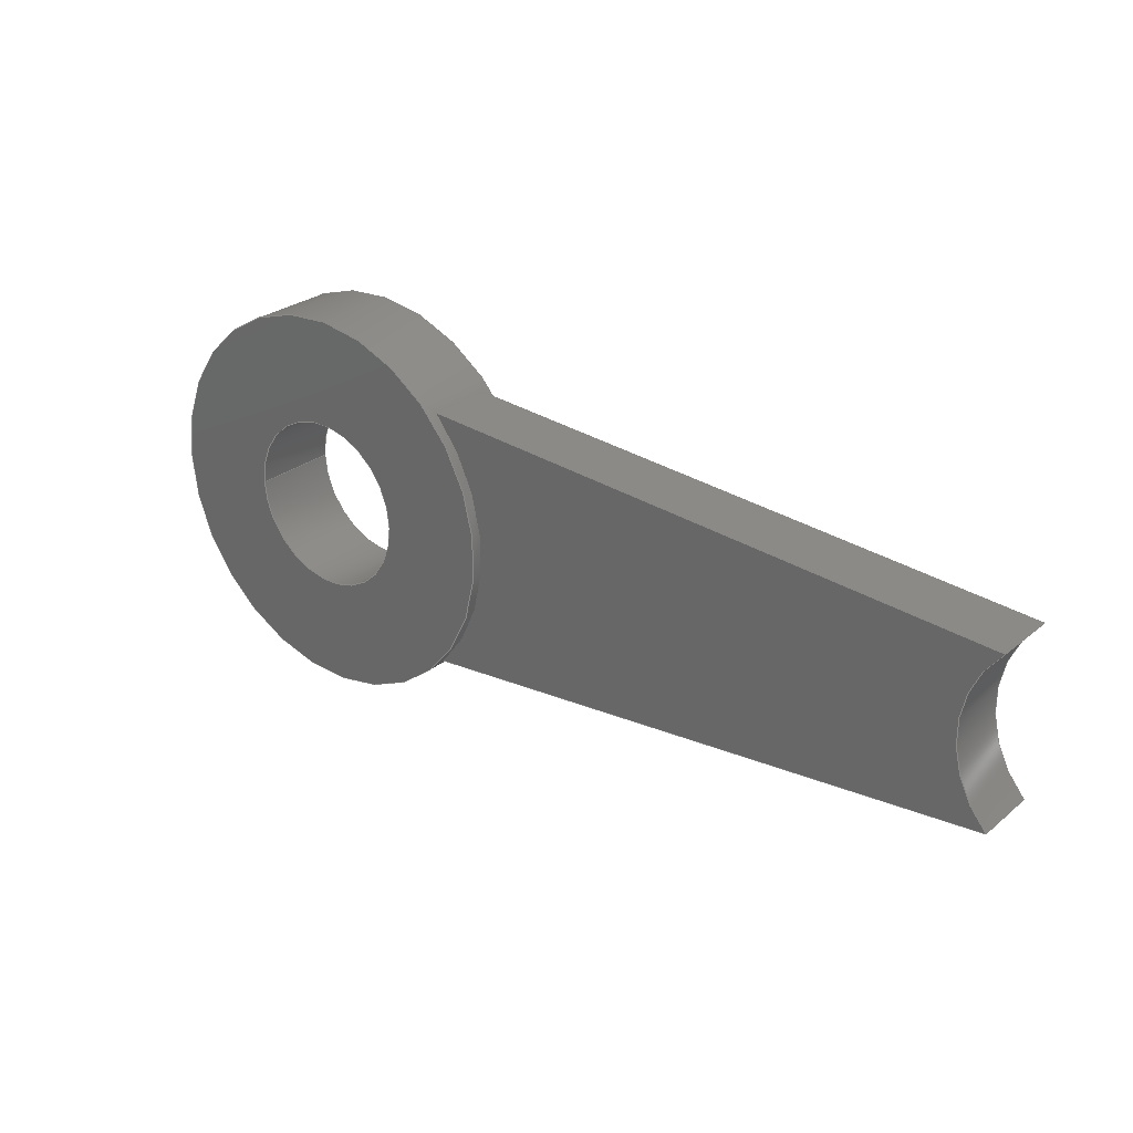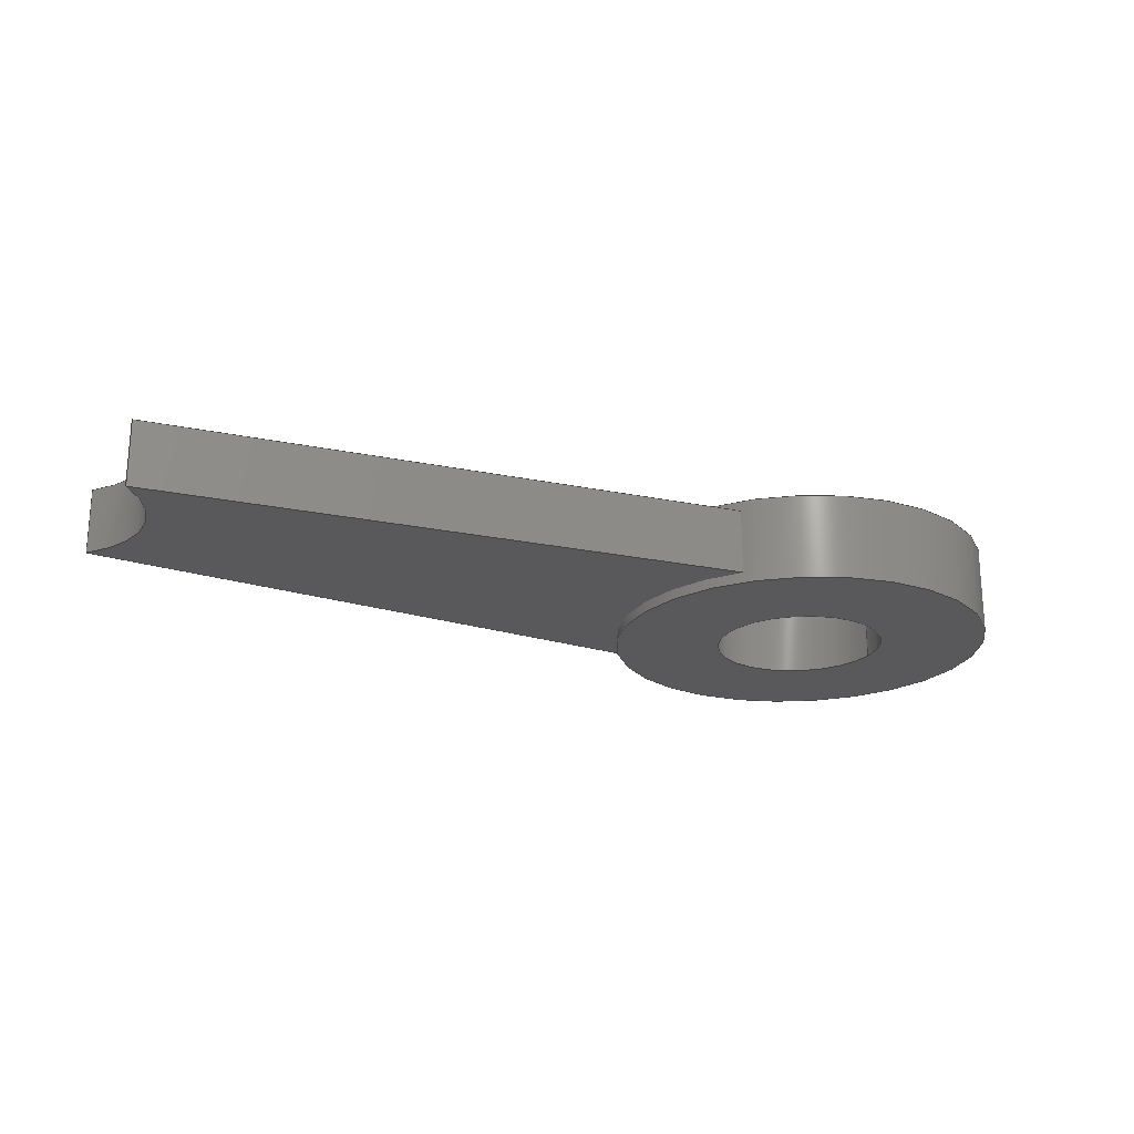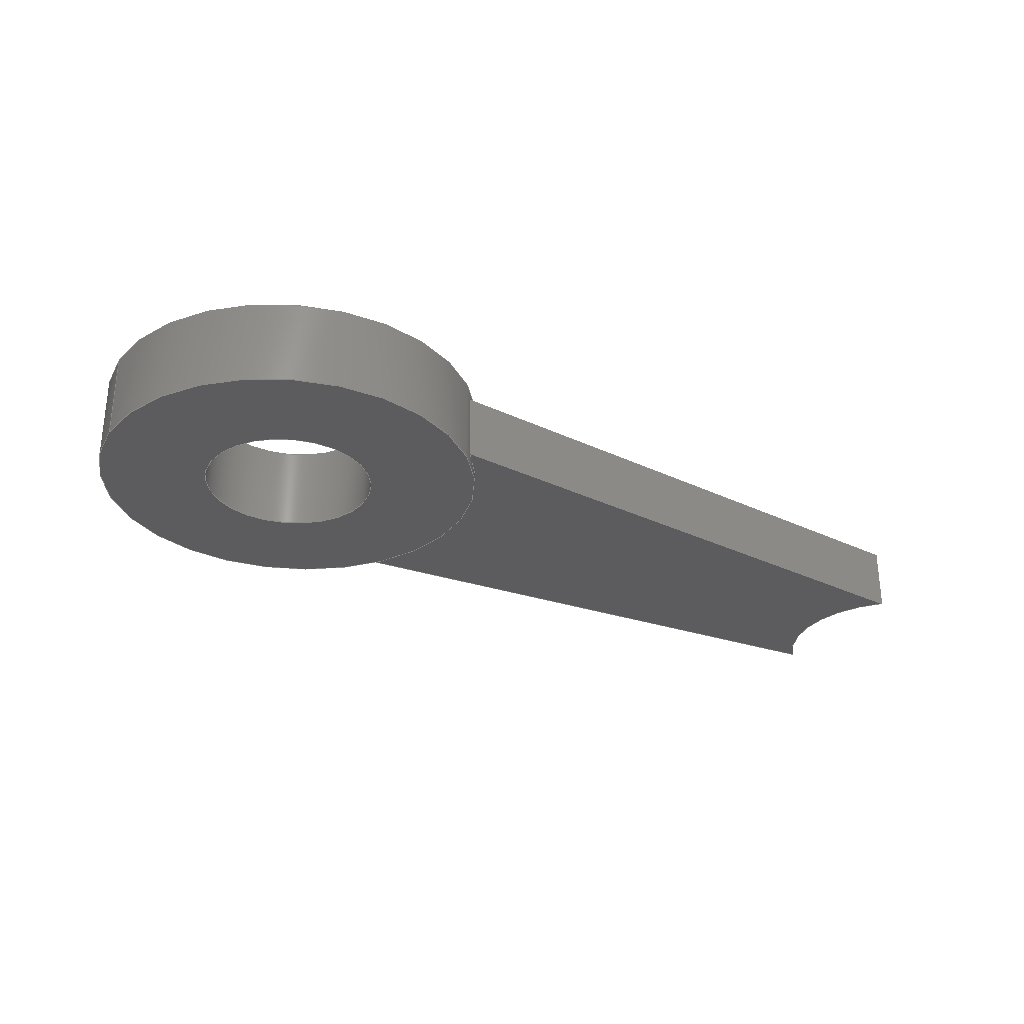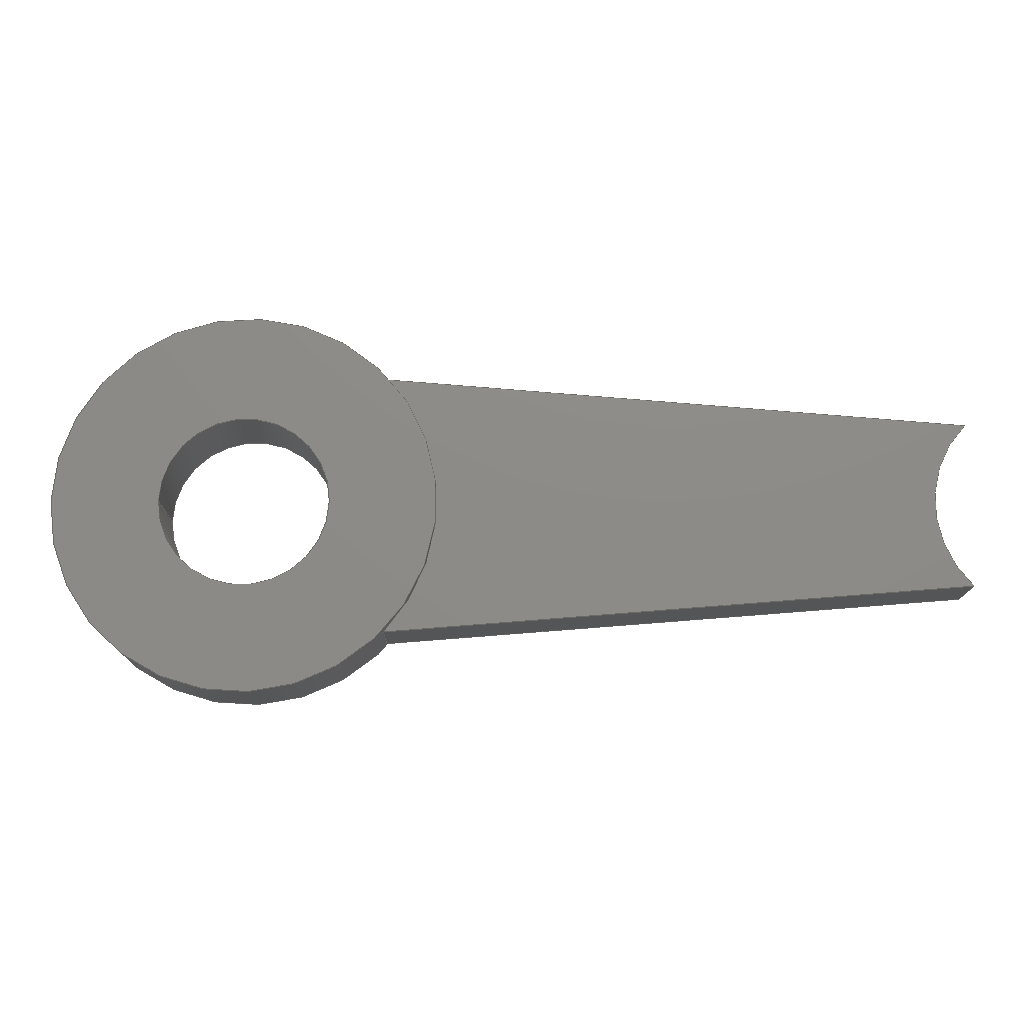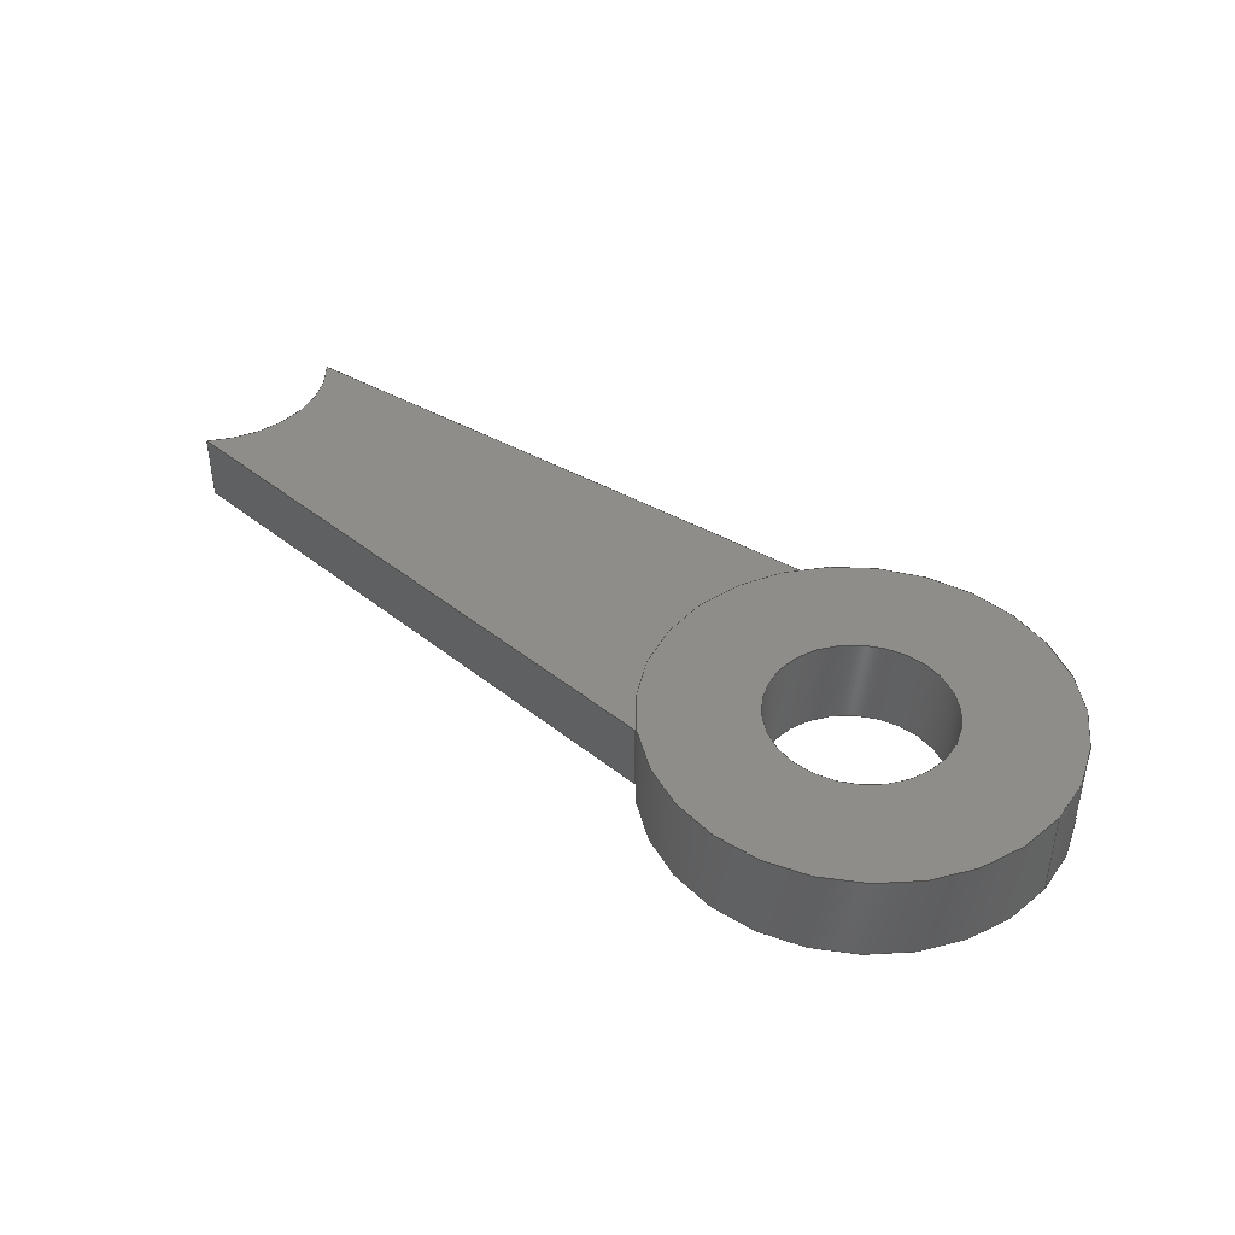
<metadata>
{"format":"step","ext":"step","renderer":"f3d","projection":"perspective","resolution":1024,"background":"white","views":[{"elev":27.0,"azim":38.7,"up":"+Z"},{"elev":-22.0,"azim":155.4,"up":"+Y"},{"elev":-29.5,"azim":-30.7,"up":"+Y"},{"elev":-14.2,"azim":-0.5,"up":"+Z"},{"elev":41.4,"azim":-140.5,"up":"+Y"}]}
</metadata>
<code>
ISO-10303-21;
DATA;
#1=MECHANICAL_DESIGN_GEOMETRIC_PRESENTATION_REPRESENTATION('',(#4),#262);
#2=SHAPE_REPRESENTATION_RELATIONSHIP('SRR','None',#269,#3);
#3=ADVANCED_BREP_SHAPE_REPRESENTATION('',(#5),#261);
#4=STYLED_ITEM('',(#278),#5);
#5=MANIFOLD_SOLID_BREP('Body1',#142);
#6=FACE_BOUND('',#27,.T.);
#7=FACE_BOUND('',#30,.T.);
#8=FACE_BOUND('',#32,.T.);
#9=CYLINDRICAL_SURFACE('',#160,0.437);
#10=CYLINDRICAL_SURFACE('',#168,0.3175);
#11=CYLINDRICAL_SURFACE('',#170,0.714);
#12=FACE_OUTER_BOUND('',#21,.T.);
#13=FACE_OUTER_BOUND('',#22,.T.);
#14=FACE_OUTER_BOUND('',#23,.T.);
#15=FACE_OUTER_BOUND('',#24,.T.);
#16=FACE_OUTER_BOUND('',#25,.T.);
#17=FACE_OUTER_BOUND('',#26,.T.);
#18=FACE_OUTER_BOUND('',#28,.T.);
#19=FACE_OUTER_BOUND('',#29,.T.);
#20=FACE_OUTER_BOUND('',#31,.T.);
#21=EDGE_LOOP('',(#91,#92,#93,#94));
#22=EDGE_LOOP('',(#95,#96,#97,#98));
#23=EDGE_LOOP('',(#99,#100,#101,#102));
#24=EDGE_LOOP('',(#103,#104,#105,#106));
#25=EDGE_LOOP('',(#107,#108,#109,#110));
#26=EDGE_LOOP('',(#111));
#27=EDGE_LOOP('',(#112));
#28=EDGE_LOOP('',(#113,#114,#115,#116));
#29=EDGE_LOOP('',(#117,#118,#119,#120));
#30=EDGE_LOOP('',(#121,#122,#123,#124));
#31=EDGE_LOOP('',(#125));
#32=EDGE_LOOP('',(#126));
#33=CIRCLE('',#157,0.714);
#34=CIRCLE('',#158,0.437);
#35=CIRCLE('',#161,0.437);
#36=CIRCLE('',#164,0.714);
#37=CIRCLE('',#166,0.714);
#38=CIRCLE('',#167,0.3175);
#39=CIRCLE('',#169,0.3175);
#40=CIRCLE('',#171,0.714);
#41=LINE('',#223,#51);
#42=LINE('',#227,#52);
#43=LINE('',#231,#53);
#44=LINE('',#233,#54);
#45=LINE('',#234,#55);
#46=LINE('',#238,#56);
#47=LINE('',#241,#57);
#48=LINE('',#242,#58);
#49=LINE('',#253,#59);
#50=LINE('',#257,#60);
#51=VECTOR('',#177,1);
#52=VECTOR('',#180,1);
#53=VECTOR('',#185,1);
#54=VECTOR('',#186,1);
#55=VECTOR('',#187,1);
#56=VECTOR('',#192,1);
#57=VECTOR('',#195,1);
#58=VECTOR('',#196,1);
#59=VECTOR('',#211,0.3175);
#60=VECTOR('',#216,0.714);
#61=VERTEX_POINT('',#221);
#62=VERTEX_POINT('',#222);
#63=VERTEX_POINT('',#224);
#64=VERTEX_POINT('',#226);
#65=VERTEX_POINT('',#230);
#66=VERTEX_POINT('',#232);
#67=VERTEX_POINT('',#236);
#68=VERTEX_POINT('',#240);
#69=VERTEX_POINT('',#246);
#70=VERTEX_POINT('',#248);
#71=VERTEX_POINT('',#251);
#72=VERTEX_POINT('',#255);
#73=EDGE_CURVE('',#61,#62,#41,.T.);
#74=EDGE_CURVE('',#63,#62,#33,.T.);
#75=EDGE_CURVE('',#63,#64,#42,.T.);
#76=EDGE_CURVE('',#64,#61,#34,.T.);
#77=EDGE_CURVE('',#65,#63,#43,.T.);
#78=EDGE_CURVE('',#66,#65,#44,.T.);
#79=EDGE_CURVE('',#64,#66,#45,.T.);
#80=EDGE_CURVE('',#67,#66,#35,.T.);
#81=EDGE_CURVE('',#61,#67,#46,.T.);
#82=EDGE_CURVE('',#68,#67,#47,.T.);
#83=EDGE_CURVE('',#62,#68,#48,.T.);
#84=EDGE_CURVE('',#68,#65,#36,.T.);
#85=EDGE_CURVE('',#69,#69,#37,.T.);
#86=EDGE_CURVE('',#70,#70,#38,.T.);
#87=EDGE_CURVE('',#71,#71,#39,.T.);
#88=EDGE_CURVE('',#71,#70,#49,.T.);
#89=EDGE_CURVE('',#72,#72,#40,.T.);
#90=EDGE_CURVE('',#72,#69,#50,.T.);
#91=ORIENTED_EDGE('',*,*,#73,.T.);
#92=ORIENTED_EDGE('',*,*,#74,.F.);
#93=ORIENTED_EDGE('',*,*,#75,.T.);
#94=ORIENTED_EDGE('',*,*,#76,.T.);
#95=ORIENTED_EDGE('',*,*,#77,.F.);
#96=ORIENTED_EDGE('',*,*,#78,.F.);
#97=ORIENTED_EDGE('',*,*,#79,.F.);
#98=ORIENTED_EDGE('',*,*,#75,.F.);
#99=ORIENTED_EDGE('',*,*,#79,.T.);
#100=ORIENTED_EDGE('',*,*,#80,.F.);
#101=ORIENTED_EDGE('',*,*,#81,.F.);
#102=ORIENTED_EDGE('',*,*,#76,.F.);
#103=ORIENTED_EDGE('',*,*,#81,.T.);
#104=ORIENTED_EDGE('',*,*,#82,.F.);
#105=ORIENTED_EDGE('',*,*,#83,.F.);
#106=ORIENTED_EDGE('',*,*,#73,.F.);
#107=ORIENTED_EDGE('',*,*,#82,.T.);
#108=ORIENTED_EDGE('',*,*,#80,.T.);
#109=ORIENTED_EDGE('',*,*,#78,.T.);
#110=ORIENTED_EDGE('',*,*,#84,.F.);
#111=ORIENTED_EDGE('',*,*,#85,.T.);
#112=ORIENTED_EDGE('',*,*,#86,.T.);
#113=ORIENTED_EDGE('',*,*,#87,.F.);
#114=ORIENTED_EDGE('',*,*,#88,.T.);
#115=ORIENTED_EDGE('',*,*,#86,.F.);
#116=ORIENTED_EDGE('',*,*,#88,.F.);
#117=ORIENTED_EDGE('',*,*,#89,.F.);
#118=ORIENTED_EDGE('',*,*,#90,.T.);
#119=ORIENTED_EDGE('',*,*,#85,.F.);
#120=ORIENTED_EDGE('',*,*,#90,.F.);
#121=ORIENTED_EDGE('',*,*,#74,.T.);
#122=ORIENTED_EDGE('',*,*,#83,.T.);
#123=ORIENTED_EDGE('',*,*,#84,.T.);
#124=ORIENTED_EDGE('',*,*,#77,.T.);
#125=ORIENTED_EDGE('',*,*,#89,.T.);
#126=ORIENTED_EDGE('',*,*,#87,.T.);
#127=PLANE('',#156);
#128=PLANE('',#159);
#129=PLANE('',#162);
#130=PLANE('',#163);
#131=PLANE('',#165);
#132=PLANE('',#172);
#133=ADVANCED_FACE('',(#12),#127,.F.);
#134=ADVANCED_FACE('',(#13),#128,.T.);
#135=ADVANCED_FACE('',(#14),#9,.F.);
#136=ADVANCED_FACE('',(#15),#129,.T.);
#137=ADVANCED_FACE('',(#16),#130,.T.);
#138=ADVANCED_FACE('',(#17,#6),#131,.F.);
#139=ADVANCED_FACE('',(#18),#10,.F.);
#140=ADVANCED_FACE('',(#19,#7),#11,.T.);
#141=ADVANCED_FACE('',(#20,#8),#132,.T.);
#142=CLOSED_SHELL('',(#133,#134,#135,#136,#137,#138,#139,#140,#141));
#143=DERIVED_UNIT_ELEMENT(#145,1);
#144=DERIVED_UNIT_ELEMENT(#264,3);
#145=(
MASS_UNIT()
NAMED_UNIT(*)
SI_UNIT(.KILO.,.GRAM.)
);
#146=DERIVED_UNIT((#143,#144));
#147=MEASURE_REPRESENTATION_ITEM('density measure',
POSITIVE_RATIO_MEASURE(7850),#146);
#148=PROPERTY_DEFINITION_REPRESENTATION(#153,#150);
#149=PROPERTY_DEFINITION_REPRESENTATION(#154,#151);
#150=REPRESENTATION('material name',(#152),#261);
#151=REPRESENTATION('density',(#147),#261);
#152=DESCRIPTIVE_REPRESENTATION_ITEM('Steel','Steel');
#153=PROPERTY_DEFINITION('material property','material name',#271);
#154=PROPERTY_DEFINITION('material property','density of part',#271);
#155=AXIS2_PLACEMENT_3D('placement',#219,#173,#174);
#156=AXIS2_PLACEMENT_3D('',#220,#175,#176);
#157=AXIS2_PLACEMENT_3D('',#225,#178,#179);
#158=AXIS2_PLACEMENT_3D('',#228,#181,#182);
#159=AXIS2_PLACEMENT_3D('',#229,#183,#184);
#160=AXIS2_PLACEMENT_3D('',#235,#188,#189);
#161=AXIS2_PLACEMENT_3D('',#237,#190,#191);
#162=AXIS2_PLACEMENT_3D('',#239,#193,#194);
#163=AXIS2_PLACEMENT_3D('',#243,#197,#198);
#164=AXIS2_PLACEMENT_3D('',#244,#199,#200);
#165=AXIS2_PLACEMENT_3D('',#245,#201,#202);
#166=AXIS2_PLACEMENT_3D('',#247,#203,#204);
#167=AXIS2_PLACEMENT_3D('',#249,#205,#206);
#168=AXIS2_PLACEMENT_3D('',#250,#207,#208);
#169=AXIS2_PLACEMENT_3D('',#252,#209,#210);
#170=AXIS2_PLACEMENT_3D('',#254,#212,#213);
#171=AXIS2_PLACEMENT_3D('',#256,#214,#215);
#172=AXIS2_PLACEMENT_3D('',#258,#217,#218);
#173=DIRECTION('axis',(0,0,1));
#174=DIRECTION('refdir',(1,0,0));
#175=DIRECTION('center_axis',(0,1,0));
#176=DIRECTION('ref_axis',(1,0,0));
#177=DIRECTION('',(-0.9968,0,0.08027));
#178=DIRECTION('center_axis',(0,-1,0));
#179=DIRECTION('ref_axis',(1,0,0));
#180=DIRECTION('',(0.9968,0,0.08027));
#181=DIRECTION('center_axis',(0,1,0));
#182=DIRECTION('ref_axis',(1,0,0));
#183=DIRECTION('center_axis',(0.08027,0,-0.9968));
#184=DIRECTION('ref_axis',(-0.9968,0,-0.08027));
#185=DIRECTION('',(0,-1,0));
#186=DIRECTION('',(-0.9968,0,-0.08027));
#187=DIRECTION('',(0,1,0));
#188=DIRECTION('center_axis',(0,1,0));
#189=DIRECTION('ref_axis',(-1,0,-1.225e-16));
#190=DIRECTION('center_axis',(0,-1,0));
#191=DIRECTION('ref_axis',(1,0,0));
#192=DIRECTION('',(0,1,0));
#193=DIRECTION('center_axis',(0.08027,0,0.9968));
#194=DIRECTION('ref_axis',(0.9968,0,-0.08027));
#195=DIRECTION('',(0.9968,0,-0.08027));
#196=DIRECTION('',(0,1,0));
#197=DIRECTION('center_axis',(0,1,0));
#198=DIRECTION('ref_axis',(1,0,0));
#199=DIRECTION('center_axis',(0,1,0));
#200=DIRECTION('ref_axis',(1,0,0));
#201=DIRECTION('center_axis',(0,1,0));
#202=DIRECTION('ref_axis',(1,0,0));
#203=DIRECTION('center_axis',(0,-1,0));
#204=DIRECTION('ref_axis',(1,0,0));
#205=DIRECTION('center_axis',(0,1,0));
#206=DIRECTION('ref_axis',(1,0,0));
#207=DIRECTION('center_axis',(0,1,0));
#208=DIRECTION('ref_axis',(1,0,0));
#209=DIRECTION('center_axis',(0,-1,0));
#210=DIRECTION('ref_axis',(1,0,0));
#211=DIRECTION('',(0,-1,0));
#212=DIRECTION('center_axis',(0,1,0));
#213=DIRECTION('ref_axis',(1,0,0));
#214=DIRECTION('center_axis',(0,1,0));
#215=DIRECTION('ref_axis',(1,0,0));
#216=DIRECTION('',(0,-1,0));
#217=DIRECTION('center_axis',(0,1,0));
#218=DIRECTION('ref_axis',(1,0,0));
#219=CARTESIAN_POINT('',(0,0,0));
#220=CARTESIAN_POINT('Origin',(1.616,-0.12,0));
#221=CARTESIAN_POINT('',(2.709,-0.12,0.3098));
#222=CARTESIAN_POINT('',(0.5232,-0.12,0.4858));
#223=CARTESIAN_POINT('',(0.5232,-0.12,0.4858));
#224=CARTESIAN_POINT('',(0.5232,-0.12,-0.4858));
#225=CARTESIAN_POINT('Origin',(0,-0.12,0));
#226=CARTESIAN_POINT('',(2.709,-0.12,-0.3098));
#227=CARTESIAN_POINT('',(0.5232,-0.12,-0.4858));
#228=CARTESIAN_POINT('Origin',(3.017,-0.12,0));
#229=CARTESIAN_POINT('Origin',(2.709,0,-0.3098));
#230=CARTESIAN_POINT('',(0.5232,0.12,-0.4858));
#231=CARTESIAN_POINT('',(0.5232,0,-0.4858));
#232=CARTESIAN_POINT('',(2.709,0.12,-0.3098));
#233=CARTESIAN_POINT('',(0.5232,0.12,-0.4858));
#234=CARTESIAN_POINT('',(2.709,0,-0.3098));
#235=CARTESIAN_POINT('Origin',(3.017,0,0));
#236=CARTESIAN_POINT('',(2.709,0.12,0.3098));
#237=CARTESIAN_POINT('Origin',(3.017,0.12,0));
#238=CARTESIAN_POINT('',(2.709,0,0.3098));
#239=CARTESIAN_POINT('Origin',(0.5232,0,0.4858));
#240=CARTESIAN_POINT('',(0.5232,0.12,0.4858));
#241=CARTESIAN_POINT('',(0.5232,0.12,0.4858));
#242=CARTESIAN_POINT('',(0.5232,0,0.4858));
#243=CARTESIAN_POINT('Origin',(1.616,0.12,0));
#244=CARTESIAN_POINT('Origin',(0,0.12,0));
#245=CARTESIAN_POINT('Origin',(0,-0.159,0));
#246=CARTESIAN_POINT('',(-0.714,-0.159,8.744e-17));
#247=CARTESIAN_POINT('Origin',(0,-0.159,0));
#248=CARTESIAN_POINT('',(-0.3175,-0.159,3.888e-17));
#249=CARTESIAN_POINT('Origin',(0,-0.159,0));
#250=CARTESIAN_POINT('Origin',(0,0,0));
#251=CARTESIAN_POINT('',(-0.3175,0.159,3.888e-17));
#252=CARTESIAN_POINT('Origin',(0,0.159,0));
#253=CARTESIAN_POINT('',(-0.3175,0,3.888e-17));
#254=CARTESIAN_POINT('Origin',(0,0,0));
#255=CARTESIAN_POINT('',(-0.714,0.159,8.744e-17));
#256=CARTESIAN_POINT('Origin',(0,0.159,0));
#257=CARTESIAN_POINT('',(-0.714,0,8.744e-17));
#258=CARTESIAN_POINT('Origin',(0,0.159,0));
#259=UNCERTAINTY_MEASURE_WITH_UNIT(LENGTH_MEASURE(0.001),#263,
'DISTANCE_ACCURACY_VALUE',
'Maximum model space distance between geometric entities at asserted c
onnectivities');
#260=UNCERTAINTY_MEASURE_WITH_UNIT(LENGTH_MEASURE(0.001),#263,
'DISTANCE_ACCURACY_VALUE',
'Maximum model space distance between geometric entities at asserted c
onnectivities');
#261=(
GEOMETRIC_REPRESENTATION_CONTEXT(3)
GLOBAL_UNCERTAINTY_ASSIGNED_CONTEXT((#259))
GLOBAL_UNIT_ASSIGNED_CONTEXT((#263,#265,#266))
REPRESENTATION_CONTEXT('','3D')
);
#262=(
GEOMETRIC_REPRESENTATION_CONTEXT(3)
GLOBAL_UNCERTAINTY_ASSIGNED_CONTEXT((#260))
GLOBAL_UNIT_ASSIGNED_CONTEXT((#263,#265,#266))
REPRESENTATION_CONTEXT('','3D')
);
#263=(
LENGTH_UNIT()
NAMED_UNIT(*)
SI_UNIT(.CENTI.,.METRE.)
);
#264=(
LENGTH_UNIT()
NAMED_UNIT(*)
SI_UNIT($,.METRE.)
);
#265=(
NAMED_UNIT(*)
PLANE_ANGLE_UNIT()
SI_UNIT($,.RADIAN.)
);
#266=(
NAMED_UNIT(*)
SI_UNIT($,.STERADIAN.)
SOLID_ANGLE_UNIT()
);
#267=SHAPE_DEFINITION_REPRESENTATION(#268,#269);
#268=PRODUCT_DEFINITION_SHAPE('',$,#271);
#269=SHAPE_REPRESENTATION('',(#155),#261);
#270=PRODUCT_DEFINITION_CONTEXT('part definition',#275,'design');
#271=PRODUCT_DEFINITION('Master Rod ','Master Rod ',#272,#270);
#272=PRODUCT_DEFINITION_FORMATION('',$,#277);
#273=PRODUCT_RELATED_PRODUCT_CATEGORY('Master Rod ','Master Rod ',(#277));
#274=APPLICATION_PROTOCOL_DEFINITION('international standard',
'automotive_design',2009,#275);
#275=APPLICATION_CONTEXT(
'Core Data for Automotive Mechanical Design Process');
#276=PRODUCT_CONTEXT('part definition',#275,'mechanical');
#277=PRODUCT('Master Rod ','Master Rod ',$,(#276));
#278=PRESENTATION_STYLE_ASSIGNMENT((#279));
#279=SURFACE_STYLE_USAGE(.BOTH.,#280);
#280=SURFACE_SIDE_STYLE('',(#281));
#281=SURFACE_STYLE_FILL_AREA(#282);
#282=FILL_AREA_STYLE('Steel - Satin',(#283));
#283=FILL_AREA_STYLE_COLOUR('Steel - Satin',#284);
#284=COLOUR_RGB('Steel - Satin',0.6275,0.6275,0.6275);
ENDSEC;
END-ISO-10303-21;

</code>
